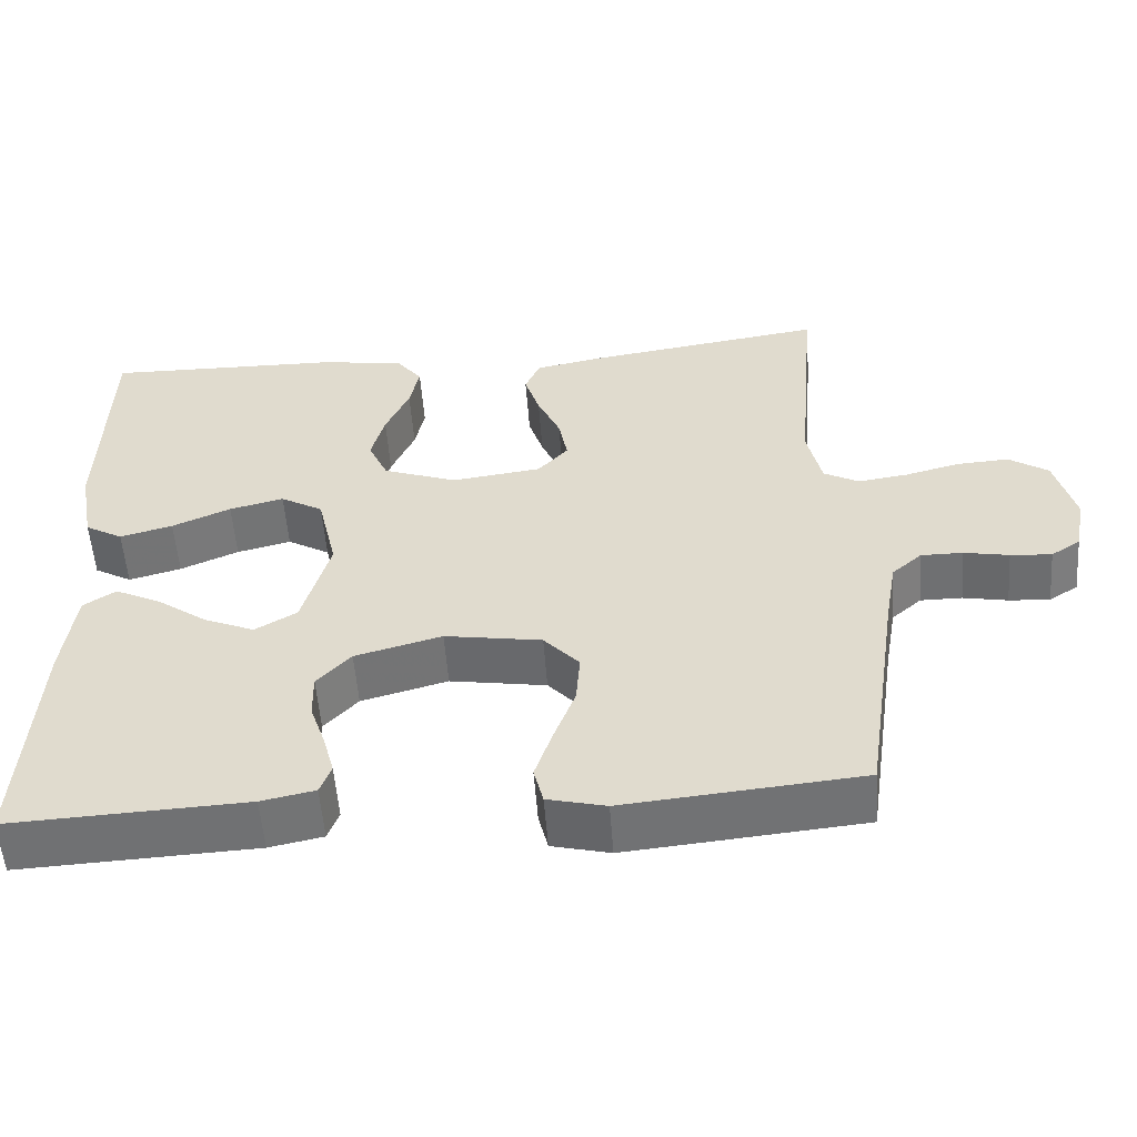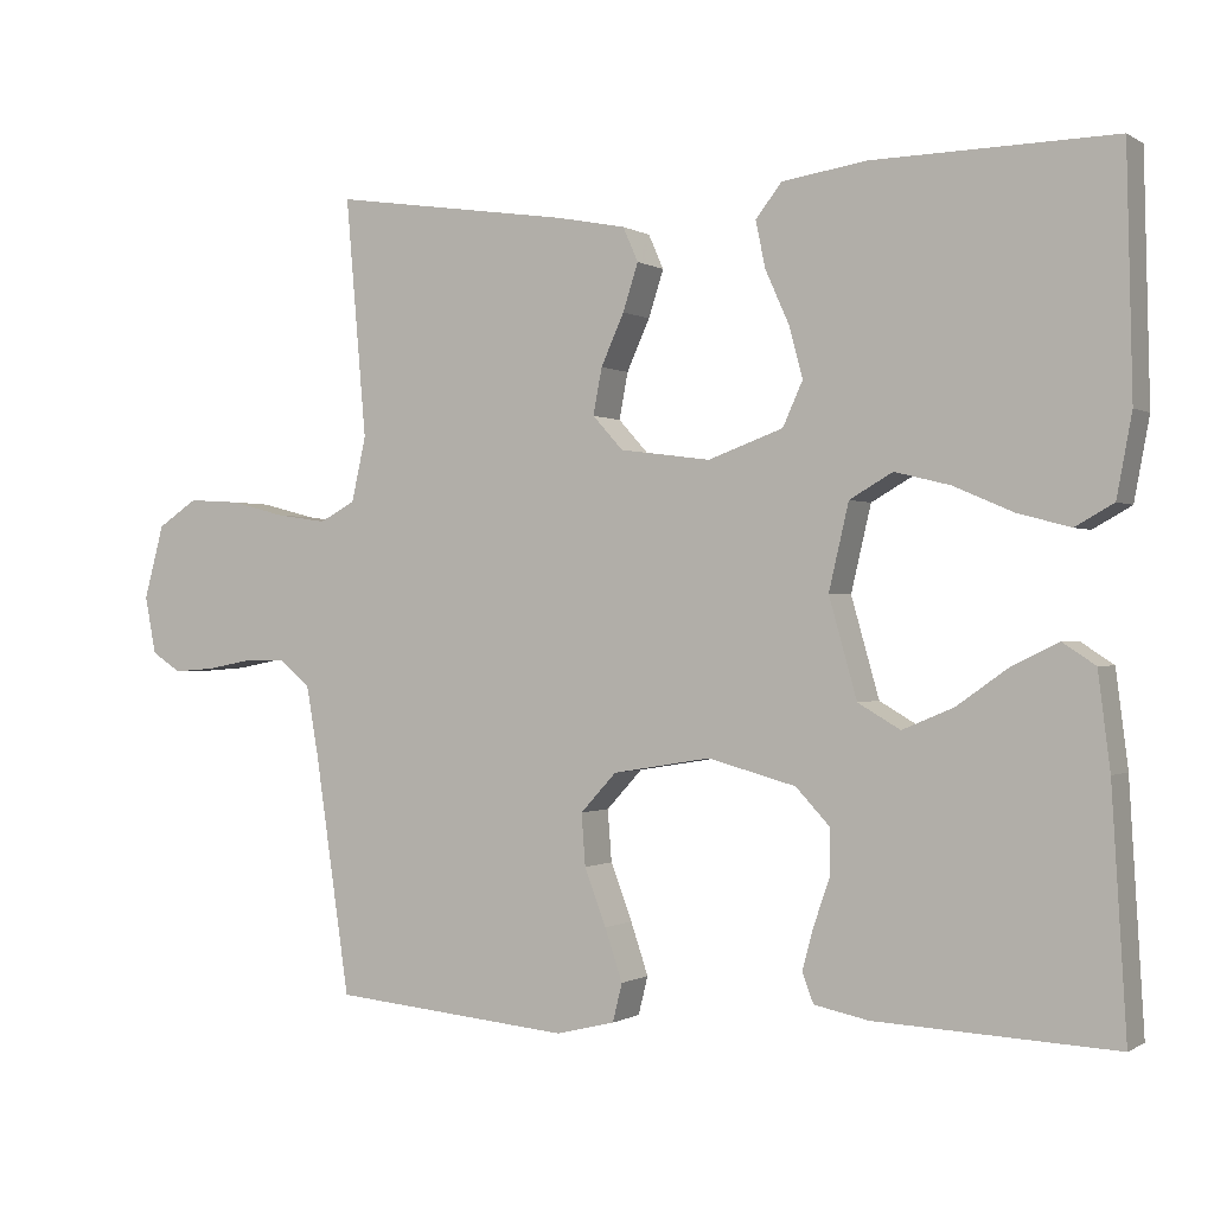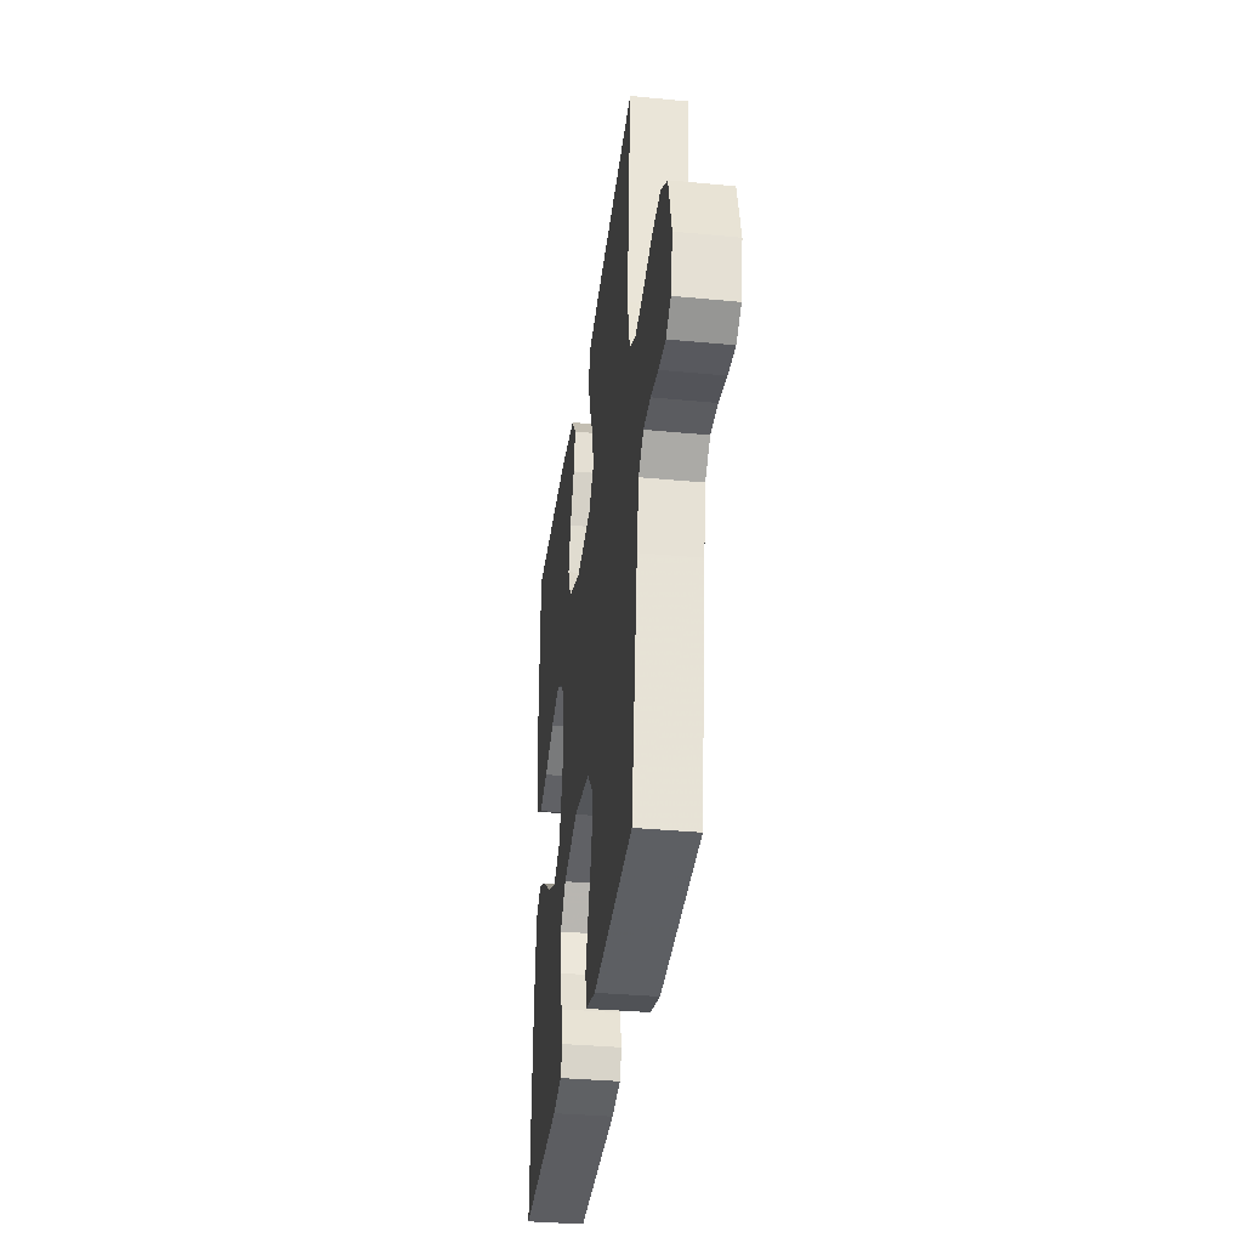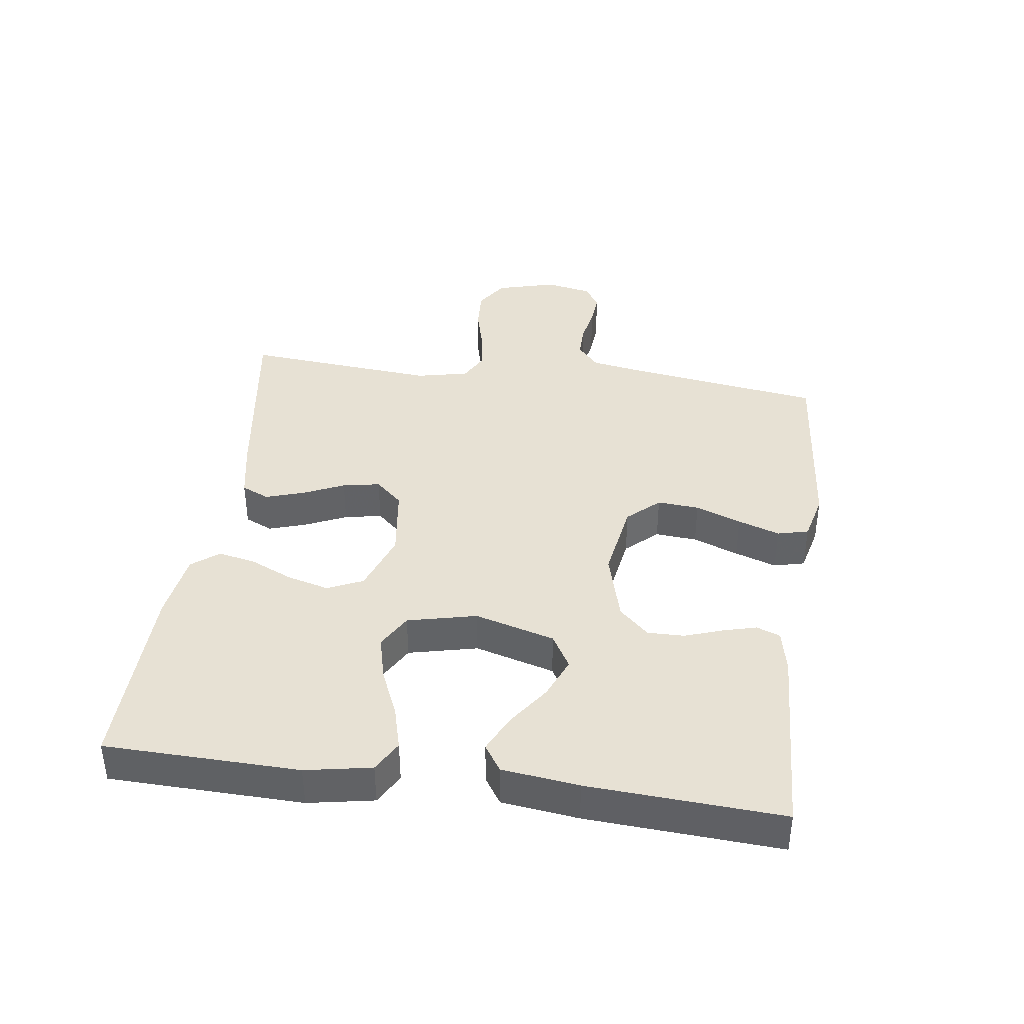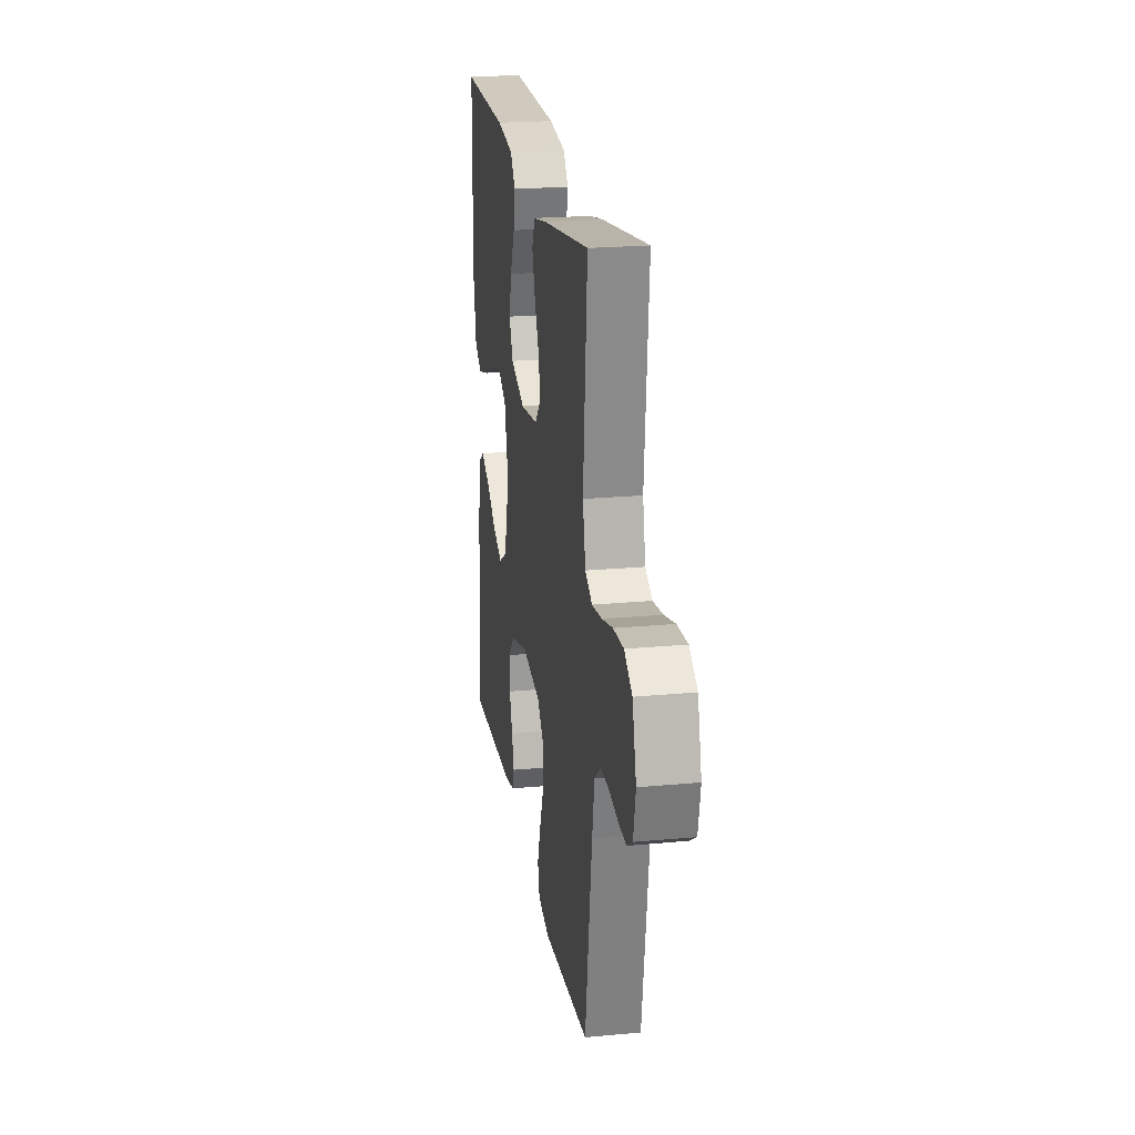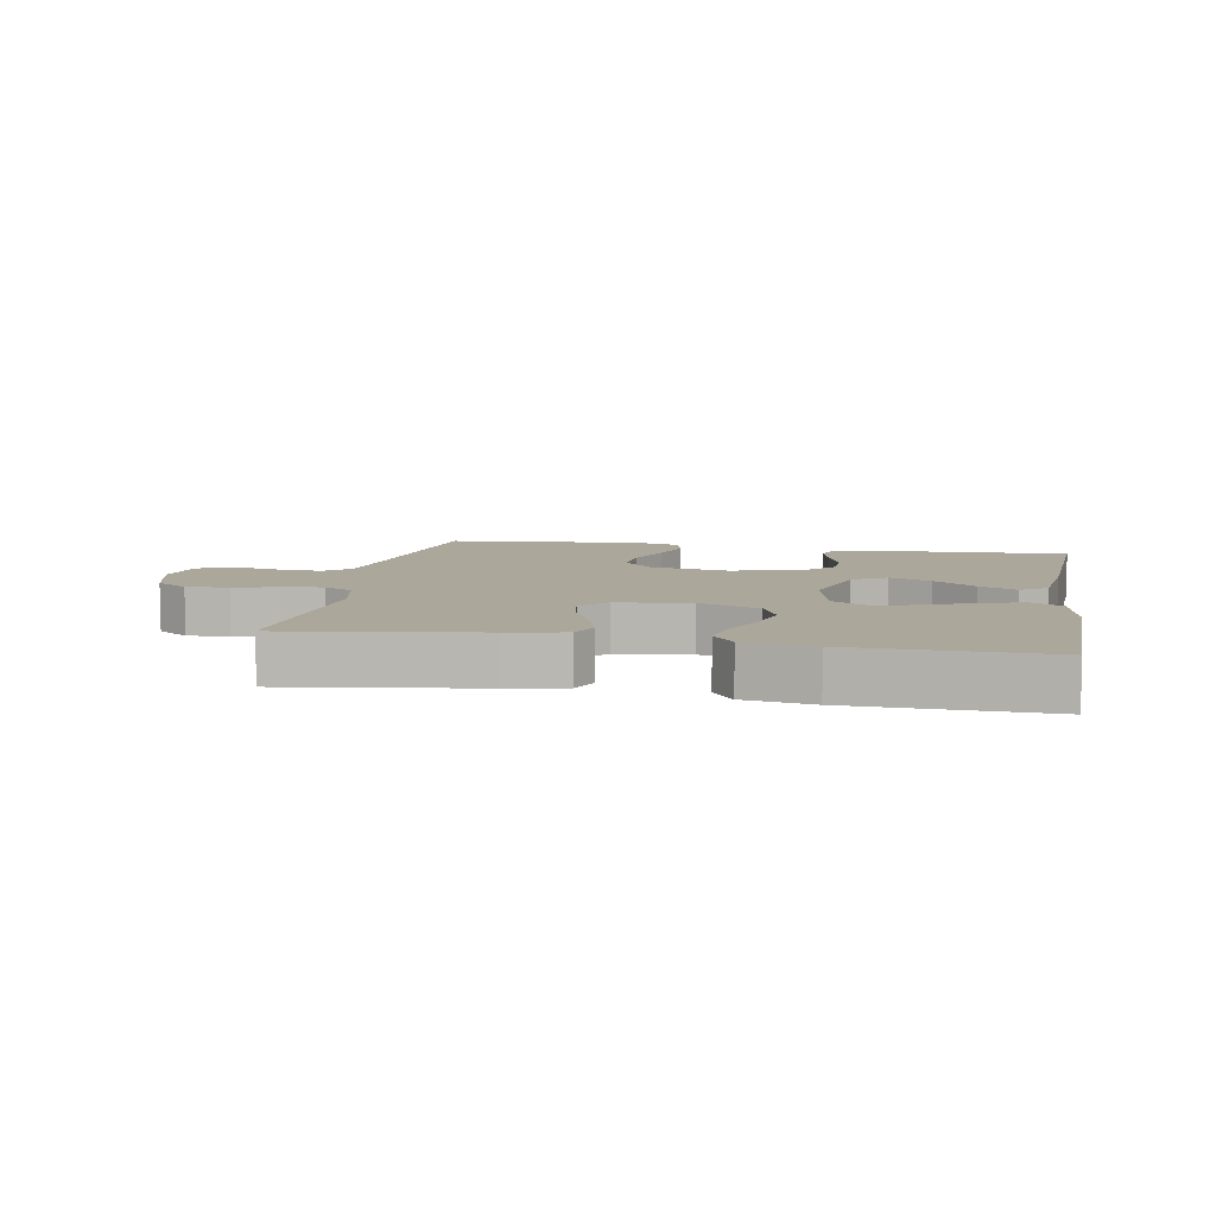
<metadata>
{"format":"obj","ext":"obj","renderer":"f3d","projection":"perspective","resolution":1024,"background":"white","views":[{"elev":-54.8,"azim":-175.8,"up":"+Z"},{"elev":-0.4,"azim":26.8,"up":"+Z"},{"elev":-34.6,"azim":-97.4,"up":"+Z"},{"elev":39.6,"azim":97.8,"up":"+Y"},{"elev":21.8,"azim":-99.3,"up":"+Z"},{"elev":8.2,"azim":10.4,"up":"+Y"}]}
</metadata>
<code>
v 0.5 0.07 -0.5
v 0.2 0.07 -0.486
v 0.132 0.07 -0.472
v 0.118 0.07 -0.435
v 0.132 0.07 -0.383
v 0.152 0.07 -0.325
v 0.153 0.07 -0.268
v 0.11 0.07 -0.222
v 0 0.07 -0.192
v -0.123 0.07 -0.212
v -0.168 0.07 -0.261
v -0.163 0.07 -0.326
v -0.136 0.07 -0.397
v -0.114 0.07 -0.462
v -0.126 0.07 -0.51
v -0.2 0.07 -0.528
v -0.5 0.07 -0.5
v -0.544 0.07 -0.2
v -0.559 0.07 -0.114
v -0.597 0.07 -0.081
v -0.65 0.07 -0.081
v -0.707 0.07 -0.092
v -0.759 0.07 -0.096
v -0.796 0.07 -0.072
v -0.81 0.07 0
v -0.785 0.07 0.093
v -0.735 0.07 0.126
v -0.669 0.07 0.122
v -0.6 0.07 0.104
v -0.537 0.07 0.095
v -0.492 0.07 0.119
v -0.474 0.07 0.2
v -0.5 0.07 0.5
v -0.2 0.07 0.456
v -0.112 0.07 0.439
v -0.093 0.07 0.396
v -0.112 0.07 0.337
v -0.141 0.07 0.273
v -0.152 0.07 0.215
v -0.114 0.07 0.173
v 0 0.07 0.158
v 0.094 0.07 0.192
v 0.119 0.07 0.247
v 0.102 0.07 0.311
v 0.072 0.07 0.378
v 0.06 0.07 0.436
v 0.093 0.07 0.478
v 0.2 0.07 0.494
v 0.5 0.07 0.5
v 0.507 0.07 0.2
v 0.488 0.07 0.098
v 0.44 0.07 0.071
v 0.373 0.07 0.089
v 0.299 0.07 0.121
v 0.23 0.07 0.138
v 0.176 0.07 0.107
v 0.151 0.07 0
v 0.186 0.07 -0.124
v 0.239 0.07 -0.155
v 0.303 0.07 -0.128
v 0.368 0.07 -0.082
v 0.426 0.07 -0.054
v 0.467 0.07 -0.081
v 0.482 0.07 -0.2
v 0.5 0 -0.5
v 0.2 0 -0.486
v 0.132 0 -0.472
v 0.118 0 -0.435
v 0.132 0 -0.383
v 0.152 0 -0.325
v 0.153 0 -0.268
v 0.11 0 -0.222
v 0 0 -0.192
v -0.123 0 -0.212
v -0.168 0 -0.261
v -0.163 0 -0.326
v -0.136 0 -0.397
v -0.114 0 -0.462
v -0.126 0 -0.51
v -0.2 0 -0.528
v -0.5 0 -0.5
v -0.544 0 -0.2
v -0.559 0 -0.114
v -0.597 0 -0.081
v -0.65 0 -0.081
v -0.707 0 -0.092
v -0.759 0 -0.096
v -0.796 0 -0.072
v -0.81 0 0
v -0.785 0 0.093
v -0.735 0 0.126
v -0.669 0 0.122
v -0.6 0 0.104
v -0.537 0 0.095
v -0.492 0 0.119
v -0.474 0 0.2
v -0.5 0 0.5
v -0.2 0 0.456
v -0.112 0 0.439
v -0.093 0 0.396
v -0.112 0 0.337
v -0.141 0 0.273
v -0.152 0 0.215
v -0.114 0 0.173
v 0 0 0.158
v 0.094 0 0.192
v 0.119 0 0.247
v 0.102 0 0.311
v 0.072 0 0.378
v 0.06 0 0.436
v 0.093 0 0.478
v 0.2 0 0.494
v 0.5 0 0.5
v 0.507 0 0.2
v 0.488 0 0.098
v 0.44 0 0.071
v 0.373 0 0.089
v 0.299 0 0.121
v 0.23 0 0.138
v 0.176 0 0.107
v 0.151 0 0
v 0.186 0 -0.124
v 0.239 0 -0.155
v 0.303 0 -0.128
v 0.368 0 -0.082
v 0.426 0 -0.054
v 0.467 0 -0.081
v 0.482 0 -0.2
f 4 5 6
f 3 4 6
f 2 3 6
f 1 2 6
f 64 1 6
f 63 64 6
f 62 63 6
f 61 62 6
f 60 61 6
f 59 60 6 7
f 58 59 7 8
f 57 58 8 9
f 56 57 9 10
f 52 53 54
f 51 52 54
f 50 51 54
f 49 50 54
f 48 49 54
f 47 48 54
f 46 47 54
f 45 46 54
f 44 45 54
f 43 44 54 55
f 42 43 55 56
f 36 37 38
f 35 36 38
f 34 35 38
f 33 34 38
f 32 33 38
f 31 32 38 39
f 30 31 39 40
f 27 28 29
f 26 27 29
f 25 26 29
f 24 25 29
f 23 24 29
f 22 23 29
f 21 22 29
f 20 21 29 30
f 30 40 41
f 20 30 41
f 19 20 41
f 16 17 18
f 15 16 18
f 14 15 18
f 13 14 18
f 12 13 18
f 11 12 18 19
f 42 56 10
f 41 42 10
f 19 41 10
f 10 11 19
f 70 69 68
f 70 68 67
f 70 67 66
f 70 66 65
f 70 65 128
f 70 128 127
f 70 127 126
f 70 126 125
f 70 125 124
f 71 70 124 123
f 72 71 123 122
f 73 72 122 121
f 74 73 121 120
f 118 117 116
f 118 116 115
f 118 115 114
f 118 114 113
f 118 113 112
f 118 112 111
f 118 111 110
f 118 110 109
f 118 109 108
f 119 118 108 107
f 120 119 107 106
f 102 101 100
f 102 100 99
f 102 99 98
f 102 98 97
f 102 97 96
f 103 102 96 95
f 104 103 95 94
f 93 92 91
f 93 91 90
f 93 90 89
f 93 89 88
f 93 88 87
f 93 87 86
f 93 86 85
f 94 93 85 84
f 105 104 94
f 105 94 84
f 105 84 83
f 82 81 80
f 82 80 79
f 82 79 78
f 82 78 77
f 82 77 76
f 83 82 76 75
f 74 120 106
f 74 106 105
f 74 105 83
f 83 75 74
f 1 65 66 2
f 2 66 67 3
f 3 67 68 4
f 4 68 69 5
f 5 69 70 6
f 6 70 71 7
f 7 71 72 8
f 8 72 73 9
f 9 73 74 10
f 10 74 75 11
f 11 75 76 12
f 12 76 77 13
f 13 77 78 14
f 14 78 79 15
f 15 79 80 16
f 16 80 81 17
f 17 81 82 18
f 18 82 83 19
f 19 83 84 20
f 20 84 85 21
f 21 85 86 22
f 22 86 87 23
f 23 87 88 24
f 24 88 89 25
f 25 89 90 26
f 26 90 91 27
f 27 91 92 28
f 28 92 93 29
f 29 93 94 30
f 30 94 95 31
f 31 95 96 32
f 32 96 97 33
f 33 97 98 34
f 34 98 99 35
f 35 99 100 36
f 36 100 101 37
f 37 101 102 38
f 38 102 103 39
f 39 103 104 40
f 40 104 105 41
f 41 105 106 42
f 42 106 107 43
f 43 107 108 44
f 44 108 109 45
f 45 109 110 46
f 46 110 111 47
f 47 111 112 48
f 48 112 113 49
f 49 113 114 50
f 50 114 115 51
f 51 115 116 52
f 52 116 117 53
f 53 117 118 54
f 54 118 119 55
f 55 119 120 56
f 56 120 121 57
f 57 121 122 58
f 58 122 123 59
f 59 123 124 60
f 60 124 125 61
f 61 125 126 62
f 62 126 127 63
f 63 127 128 64
f 64 128 65 1

</code>
